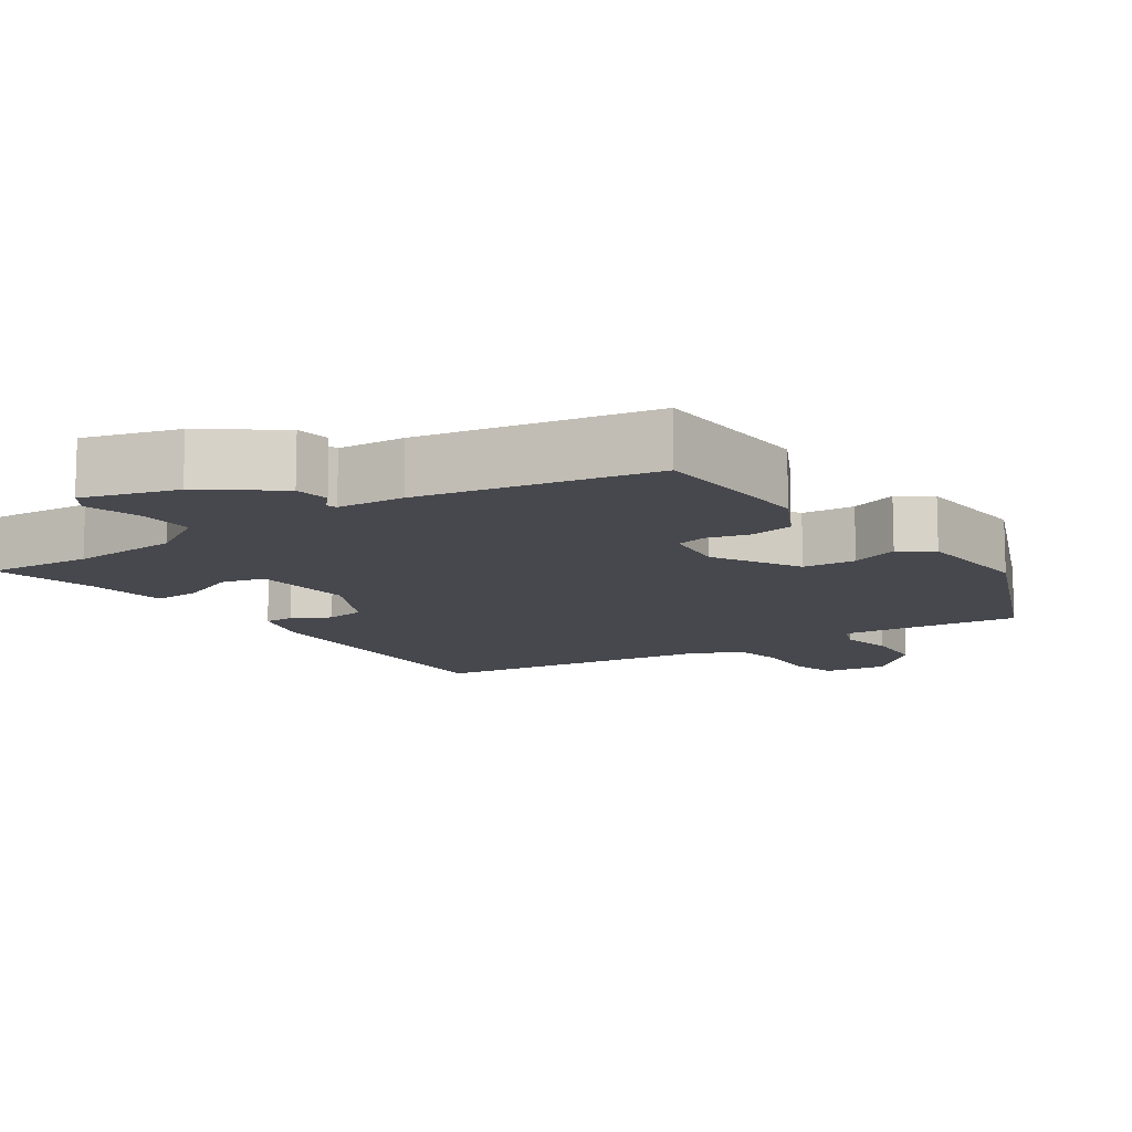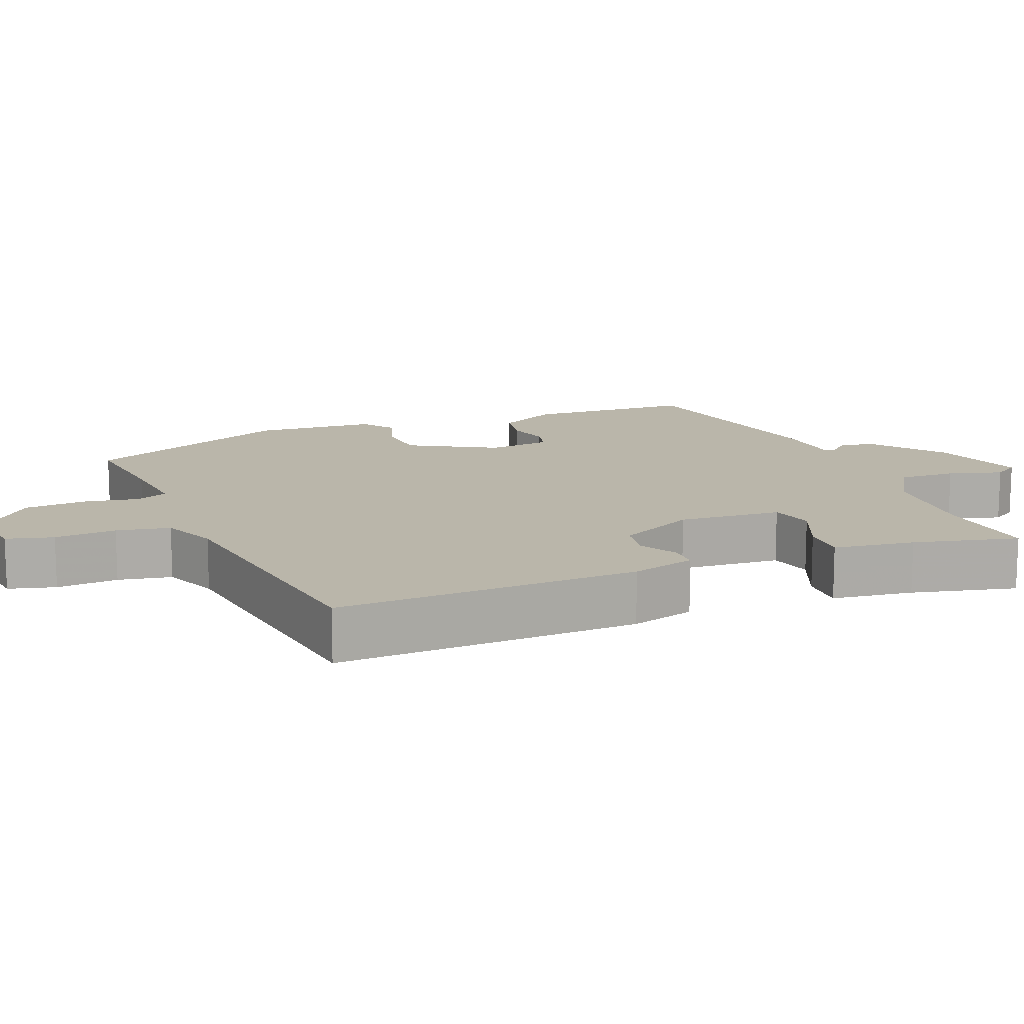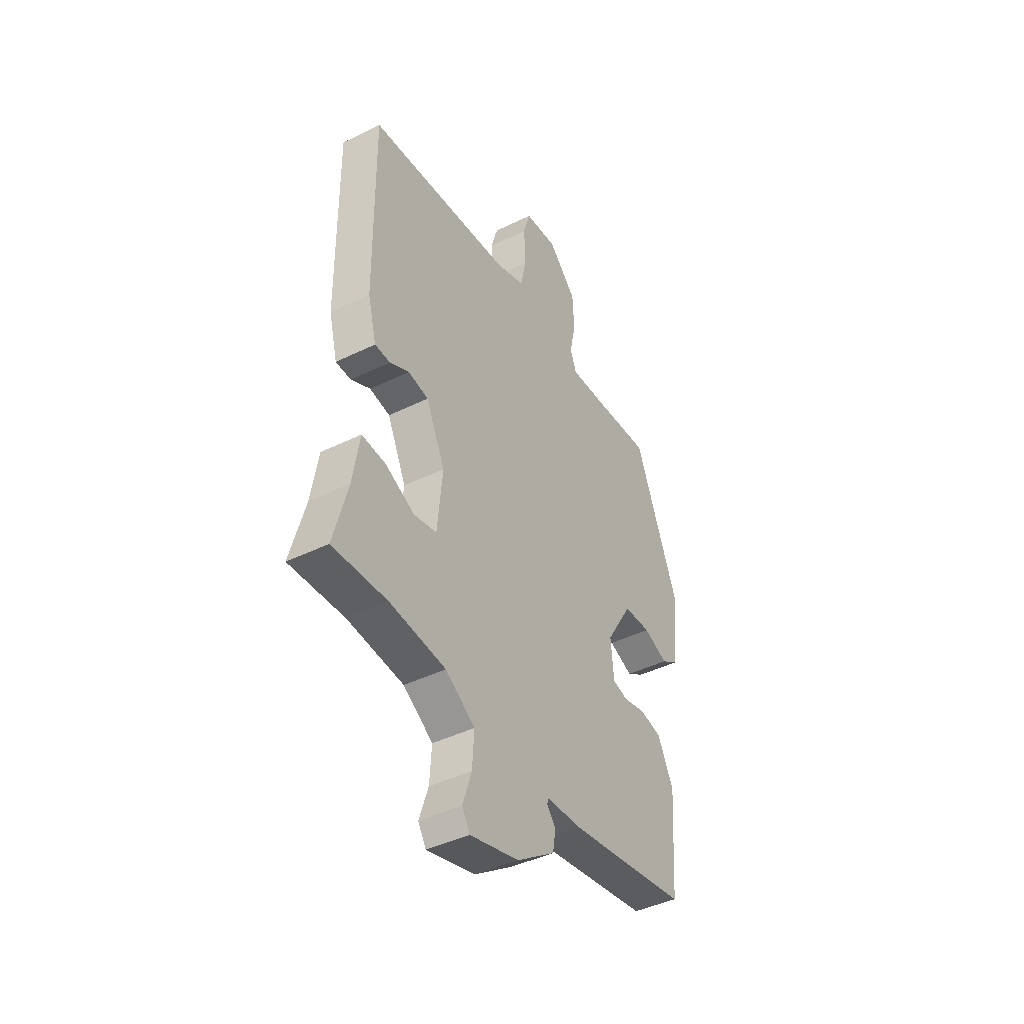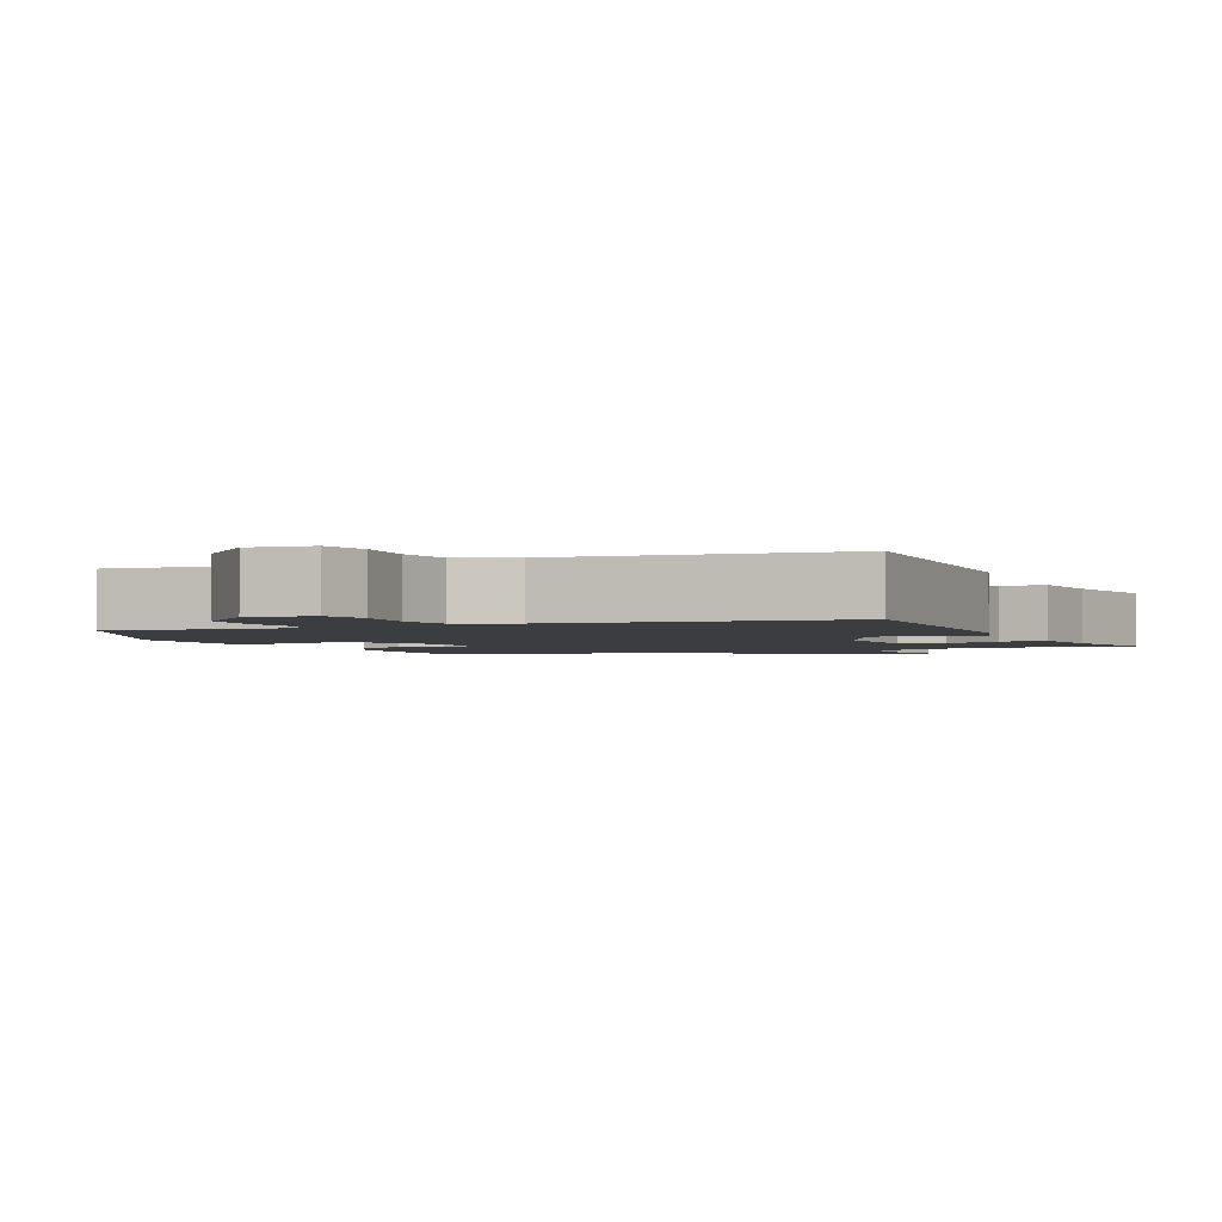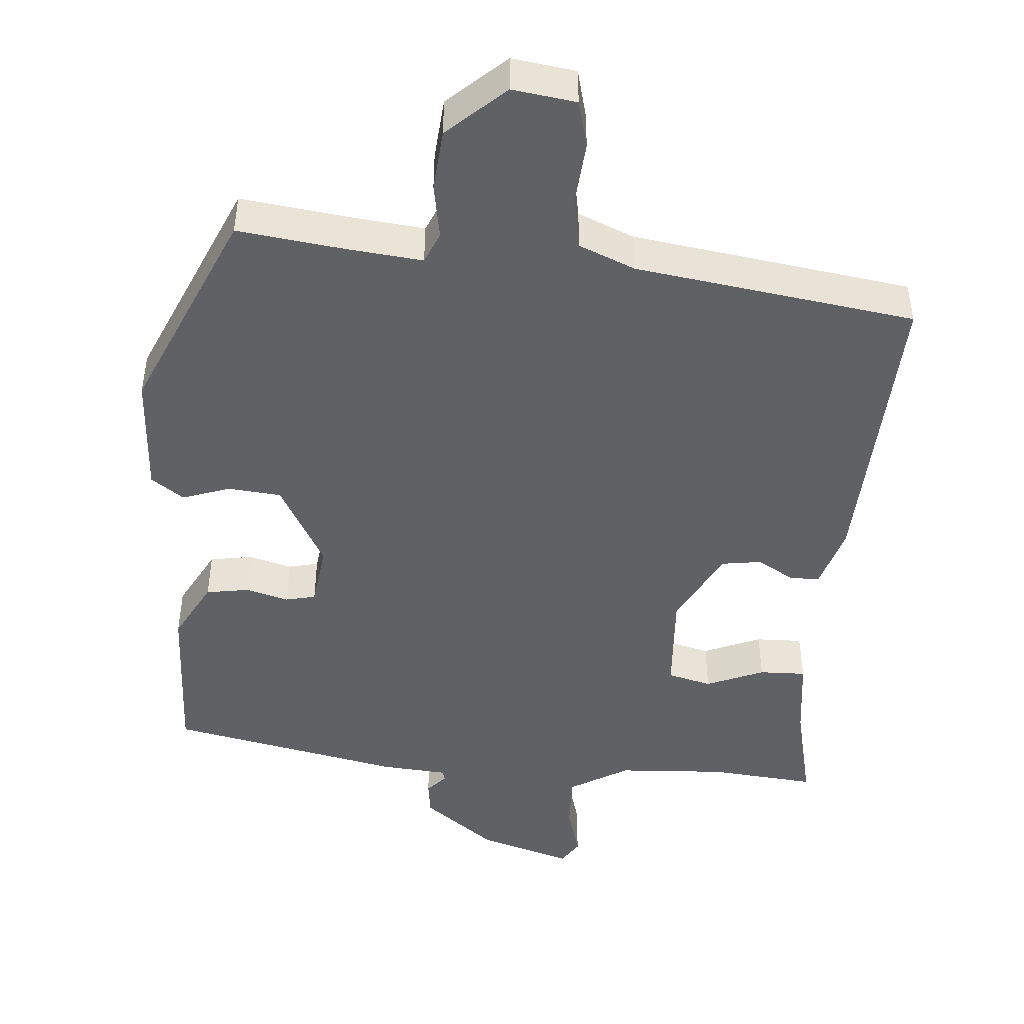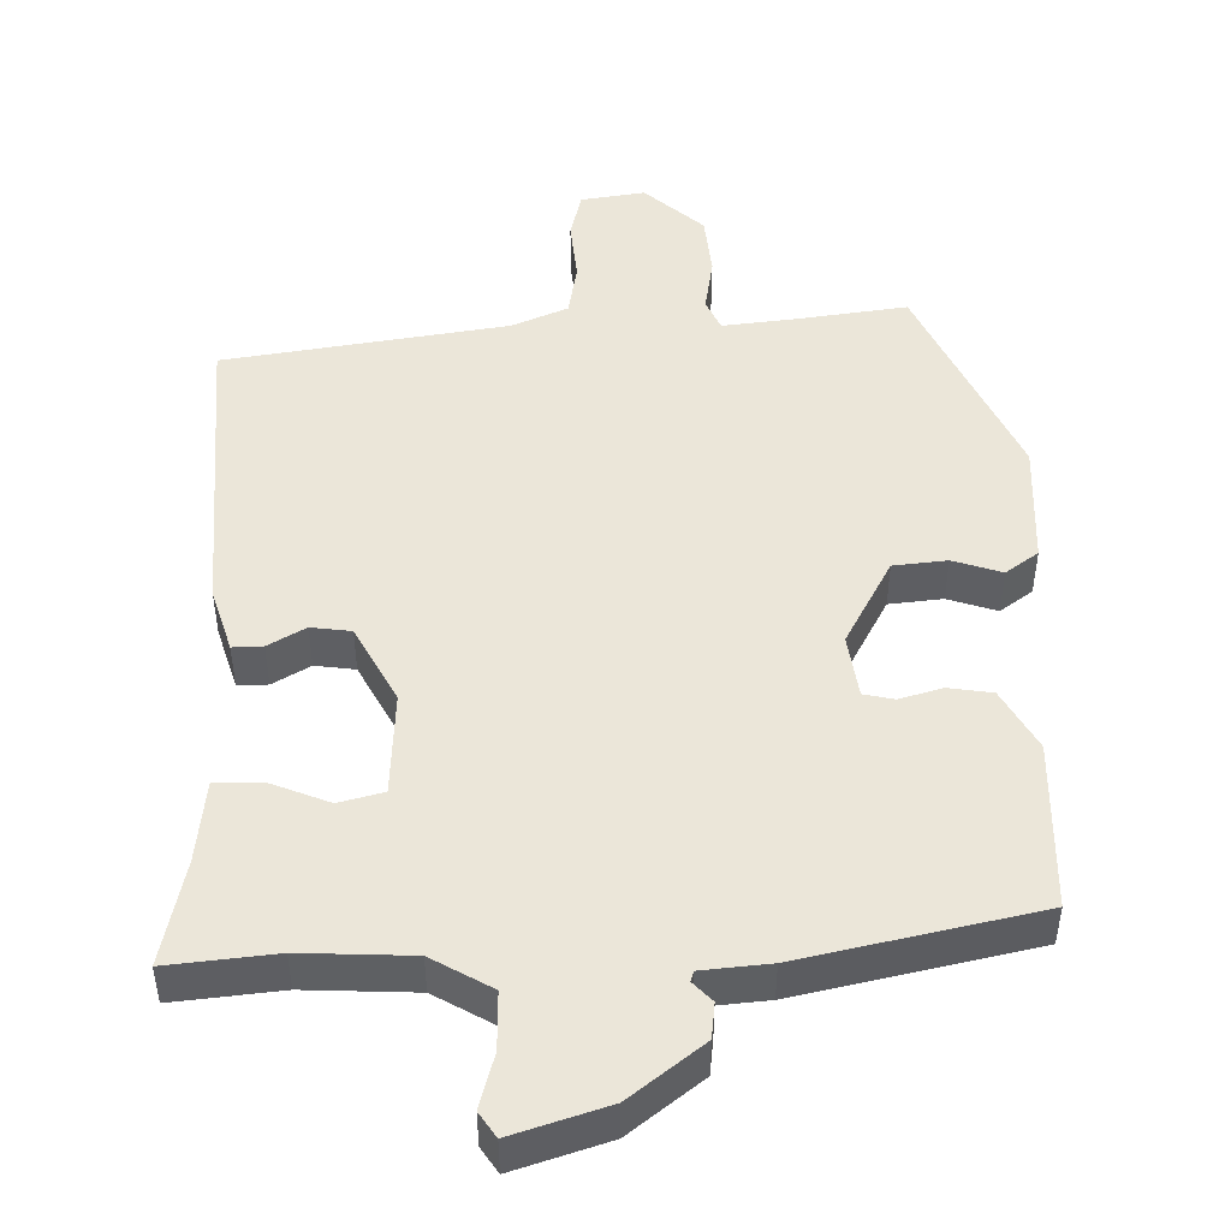
<metadata>
{"format":"obj","ext":"obj","renderer":"f3d","projection":"perspective","resolution":1024,"background":"white","views":[{"elev":-11.9,"azim":-147.1,"up":"+Y"},{"elev":13.8,"azim":66.5,"up":"+Y"},{"elev":-43.1,"azim":120.2,"up":"+Z"},{"elev":-2.5,"azim":22.5,"up":"+Y"},{"elev":-46.4,"azim":-6.7,"up":"+Y"},{"elev":47.9,"azim":176.1,"up":"+Y"}]}
</metadata>
<code>
v -0.414 0.07 0.502
v -0.268 0.07 0.489
v -0.163 0.07 0.482
v -0.146 0.07 0.526
v -0.162 0.07 0.601
v -0.158 0.07 0.686
v -0.082 0.07 0.761
v 0.006 0.07 0.752
v 0.025 0.07 0.688
v 0.021 0.07 0.603
v 0.037 0.07 0.53
v 0.115 0.07 0.501
v 0.501 0.07 0.46
v 0.497 0.07 0.045
v 0.474 0.07 -0.044
v 0.433 0.07 -0.045
v 0.381 0.07 -0.018
v 0.327 0.07 -0.028
v 0.276 0.07 -0.136
v 0.29 0.07 -0.277
v 0.351 0.07 -0.29
v 0.429 0.07 -0.254
v 0.493 0.07 -0.25
v 0.511 0.07 -0.361
v 0.549 0.07 -0.503
v 0.403 0.07 -0.495
v 0.254 0.07 -0.509
v 0.175 0.07 -0.56
v 0.18 0.07 -0.638
v 0.204 0.07 -0.711
v 0.183 0.07 -0.746
v 0.053 0.07 -0.711
v -0.049 0.07 -0.639
v -0.057 0.07 -0.591
v -0.033 0.07 -0.563
v -0.038 0.07 -0.549
v -0.13 0.07 -0.545
v -0.452 0.07 -0.491
v -0.469 0.07 -0.262
v -0.427 0.07 -0.177
v -0.368 0.07 -0.165
v -0.309 0.07 -0.179
v -0.268 0.07 -0.168
v -0.26 0.07 -0.081
v -0.33 0.07 0.035
v -0.403 0.07 0.039
v -0.468 0.07 0.014
v -0.514 0.07 0.044
v -0.53 0.07 0.211
v -0.414 0 0.502
v -0.268 0 0.489
v -0.163 0 0.482
v -0.146 0 0.526
v -0.162 0 0.601
v -0.158 0 0.686
v -0.082 0 0.761
v 0.006 0 0.752
v 0.025 0 0.688
v 0.021 0 0.603
v 0.037 0 0.53
v 0.115 0 0.501
v 0.501 0 0.46
v 0.497 0 0.045
v 0.474 0 -0.044
v 0.433 0 -0.045
v 0.381 0 -0.018
v 0.327 0 -0.028
v 0.276 0 -0.136
v 0.29 0 -0.277
v 0.351 0 -0.29
v 0.429 0 -0.254
v 0.493 0 -0.25
v 0.511 0 -0.361
v 0.549 0 -0.503
v 0.403 0 -0.495
v 0.254 0 -0.509
v 0.175 0 -0.56
v 0.18 0 -0.638
v 0.204 0 -0.711
v 0.183 0 -0.746
v 0.053 0 -0.711
v -0.049 0 -0.639
v -0.057 0 -0.591
v -0.033 0 -0.563
v -0.038 0 -0.549
v -0.13 0 -0.545
v -0.452 0 -0.491
v -0.469 0 -0.262
v -0.427 0 -0.177
v -0.368 0 -0.165
v -0.309 0 -0.179
v -0.268 0 -0.168
v -0.26 0 -0.081
v -0.33 0 0.035
v -0.403 0 0.039
v -0.468 0 0.014
v -0.514 0 0.044
v -0.53 0 0.211
f 49 1 2
f 48 49 2
f 47 48 2
f 46 47 2
f 45 46 2 3
f 44 45 3 4
f 43 44 4
f 40 41 42
f 39 40 42
f 38 39 42
f 37 38 42
f 36 37 42
f 36 42 43
f 33 34 35
f 32 33 35
f 31 32 35
f 30 31 35
f 29 30 35
f 28 29 35 36
f 36 43 4
f 28 36 4
f 27 28 4
f 24 25 26
f 24 26 27
f 23 24 27
f 22 23 27
f 21 22 27
f 15 16 17
f 14 15 17
f 13 14 17
f 12 13 17
f 11 12 17 18
f 8 9 10
f 7 8 10
f 6 7 10
f 5 6 10
f 4 5 10
f 4 10 11
f 20 21 27
f 27 4 11
f 20 27 11
f 19 20 11
f 11 18 19
f 51 50 98
f 51 98 97
f 51 97 96
f 51 96 95
f 52 51 95 94
f 53 52 94 93
f 53 93 92
f 91 90 89
f 91 89 88
f 91 88 87
f 91 87 86
f 91 86 85
f 92 91 85
f 84 83 82
f 84 82 81
f 84 81 80
f 84 80 79
f 84 79 78
f 85 84 78 77
f 53 92 85
f 53 85 77
f 53 77 76
f 75 74 73
f 76 75 73
f 76 73 72
f 76 72 71
f 76 71 70
f 66 65 64
f 66 64 63
f 66 63 62
f 66 62 61
f 67 66 61 60
f 59 58 57
f 59 57 56
f 59 56 55
f 59 55 54
f 59 54 53
f 60 59 53
f 76 70 69
f 60 53 76
f 60 76 69
f 60 69 68
f 68 67 60
f 1 50 51 2
f 2 51 52 3
f 3 52 53 4
f 4 53 54 5
f 5 54 55 6
f 6 55 56 7
f 7 56 57 8
f 8 57 58 9
f 9 58 59 10
f 10 59 60 11
f 11 60 61 12
f 12 61 62 13
f 13 62 63 14
f 14 63 64 15
f 15 64 65 16
f 16 65 66 17
f 17 66 67 18
f 18 67 68 19
f 19 68 69 20
f 20 69 70 21
f 21 70 71 22
f 22 71 72 23
f 23 72 73 24
f 24 73 74 25
f 25 74 75 26
f 26 75 76 27
f 27 76 77 28
f 28 77 78 29
f 29 78 79 30
f 30 79 80 31
f 31 80 81 32
f 32 81 82 33
f 33 82 83 34
f 34 83 84 35
f 35 84 85 36
f 36 85 86 37
f 37 86 87 38
f 38 87 88 39
f 39 88 89 40
f 40 89 90 41
f 41 90 91 42
f 42 91 92 43
f 43 92 93 44
f 44 93 94 45
f 45 94 95 46
f 46 95 96 47
f 47 96 97 48
f 48 97 98 49
f 49 98 50 1

</code>
